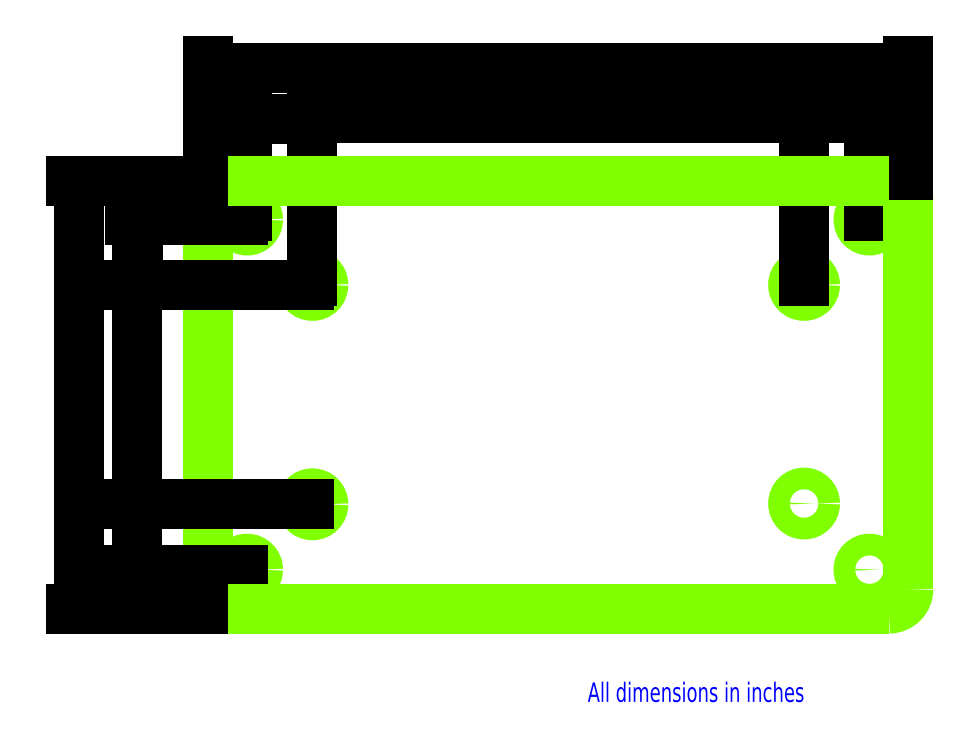
<metadata>
{"format":"dxf","ext":"dxf","renderer":"ezdxf+matplotlib","layout":"modelspace","background":"white","min_lineweight":24,"dpi":150}
</metadata>
<code>
0
SECTION
2
ENTITIES
0
LWPOLYLINE
8
Outside
90
        2
70
     0
43
0
10
0
20
2.625
10
0
20
0.125
0
ARC
8
Outside
10
0.125
20
0.125
30
0
40
0.125
50
180
51
270
0
ARC
8
Outside
10
4.375
20
0.125
30
0
40
0.125
50
270
51
360
0
ARC
8
Outside
10
4.375
20
2.625
30
0
40
0.125
50
0
51
90
0
ARC
8
Outside
10
0.125
20
2.625
30
0
40
0.125
50
90
51
180
0
CIRCLE
8
Drill_Holes
10
0.67
20
0.67
30
0
40
0.07
0
CIRCLE
8
Drill_Holes
10
3.83
20
0.675
30
0
40
0.07
0
CIRCLE
8
Drill_Holes
10
3.83
20
2.08
30
0
40
0.07
0
CIRCLE
8
Drill_Holes
10
0.67
20
2.08
30
0
40
0.07
0
CIRCLE
8
Drill_Holes
10
0.25
20
0.25
30
0
40
0.07
0
CIRCLE
8
Drill_Holes
10
4.25
20
0.25
30
0
40
0.07
0
CIRCLE
8
Drill_Holes
10
4.25
20
2.5
30
0
40
0.07
0
CIRCLE
8
Drill_Holes
10
0.25
20
2.5
30
0
40
0.07
0
DIMENSION
8
Dimensions
2
*D1
10
4.5
20
3.471
30
0
11
2.25
21
3.554
31
0
70
    32
71
     5
42
4.5
3
Standard
13
0
23
2.75
33
0
14
4.5
24
2.75
34
0
0
DIMENSION
8
Dimensions
2
*D2
10
0.25
20
3.148
30
0
11
0.4875
21
3.231
31
0
70
    32
71
     5
42
0.25
3
Standard
13
0
23
2.775
33
0
14
0.25
24
2.5
34
0
0
DIMENSION
8
Dimensions
2
*D3
10
3.83
20
3.151
30
0
11
2.25
21
3.234
31
0
70
    32
71
     5
42
3.16
3
Standard
13
0.67
23
2.08
33
0
14
3.83
24
2.08
34
0
0
DIMENSION
8
Dimensions
2
*D4
10
0.67
20
3.149
30
0
11
0.46
21
3.232
31
0
70
    32
71
     5
42
0.42
3
Standard
13
0.25
23
2.5
33
0
14
0.67
24
2.08
34
0
0
MTEXT
8
Dimensions
10
2.439
20
-0.475
30
0
40
0.125
41
100
71
     1
72
     5
1
All dimensions in inches
73
     1
44
1
0
DIMENSION
8
Dimensions
2
*D5
10
4.25
20
3.151
30
0
11
4.04
21
3.235
31
0
70
    32
71
     5
42
0.42
3
Standard
13
3.83
23
2.08
33
0
14
4.25
24
2.5
34
0
0
DIMENSION
8
Dimensions
2
*D6
10
-0.8331
20
1e-16
30
0
11
-0.9164
21
1.375
31
0
70
    32
71
     5
42
2.75
3
Standard
13
0
23
2.75
33
0
14
0
24
0
34
0
50
90
0
DIMENSION
8
Dimensions
2
*D7
10
-0.454
20
2.5
30
0
11
-0.5374
21
2.263
31
0
70
    32
71
     5
42
0.25
3
Standard
13
0
23
2.75
33
0
14
0.25
24
2.5
34
0
50
90
0
DIMENSION
8
Dimensions
2
*D8
10
-0.455
20
2.08
30
0
11
-0.5383
21
2.29
31
0
70
    32
71
     5
42
0.42
3
Standard
13
0.25
23
2.5
33
0
14
0.67
24
2.08
34
0
50
90
0
DIMENSION
8
Dimensions
2
*D9
10
-0.456
20
0.67
30
0
11
-0.5393
21
1.375
31
0
70
    32
71
     5
42
1.41
3
Standard
13
0.67
23
2.08
33
0
14
0.67
24
0.67
34
0
50
90
0
DIMENSION
8
Dimensions
2
*D10
10
-0.456
20
0.25
30
0
11
-0.5393
21
0.46
31
0
70
    32
71
     5
42
0.42
3
Standard
13
0.67
23
0.67
33
0
14
0.25
24
0.25
34
0
50
90
0
LWPOLYLINE
8
Outside
90
        2
70
     0
43
0
10
0.125
20
0
10
4.375
20
0
0
LWPOLYLINE
8
Outside
90
        2
70
     0
43
0
10
4.5
20
0.125
10
4.5
20
2.625
0
LWPOLYLINE
8
Outside
90
        2
70
     0
43
0
10
4.375
20
2.75
10
0.125
20
2.75
0
ENDSEC
0
EOF

</code>
